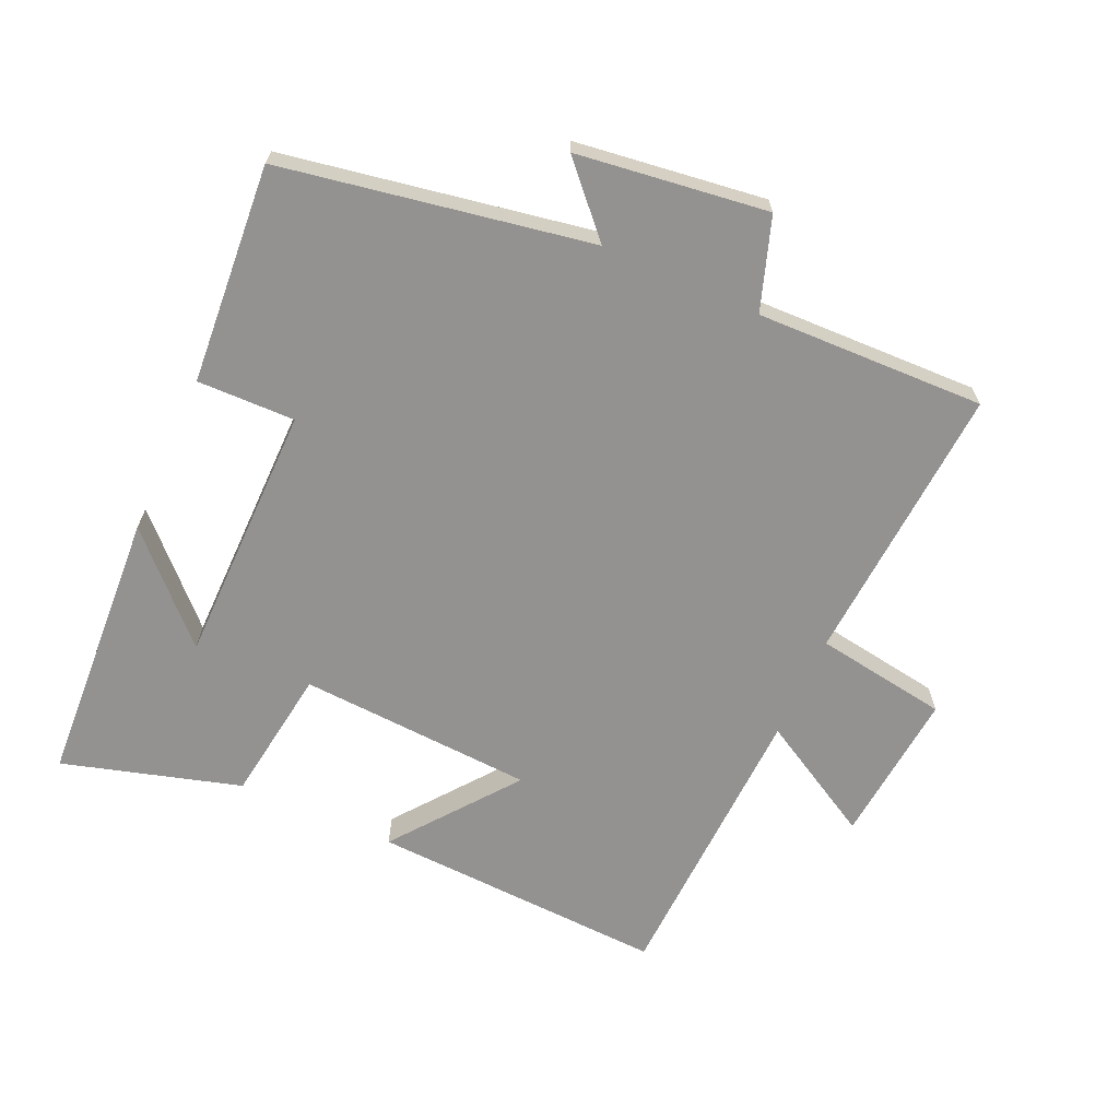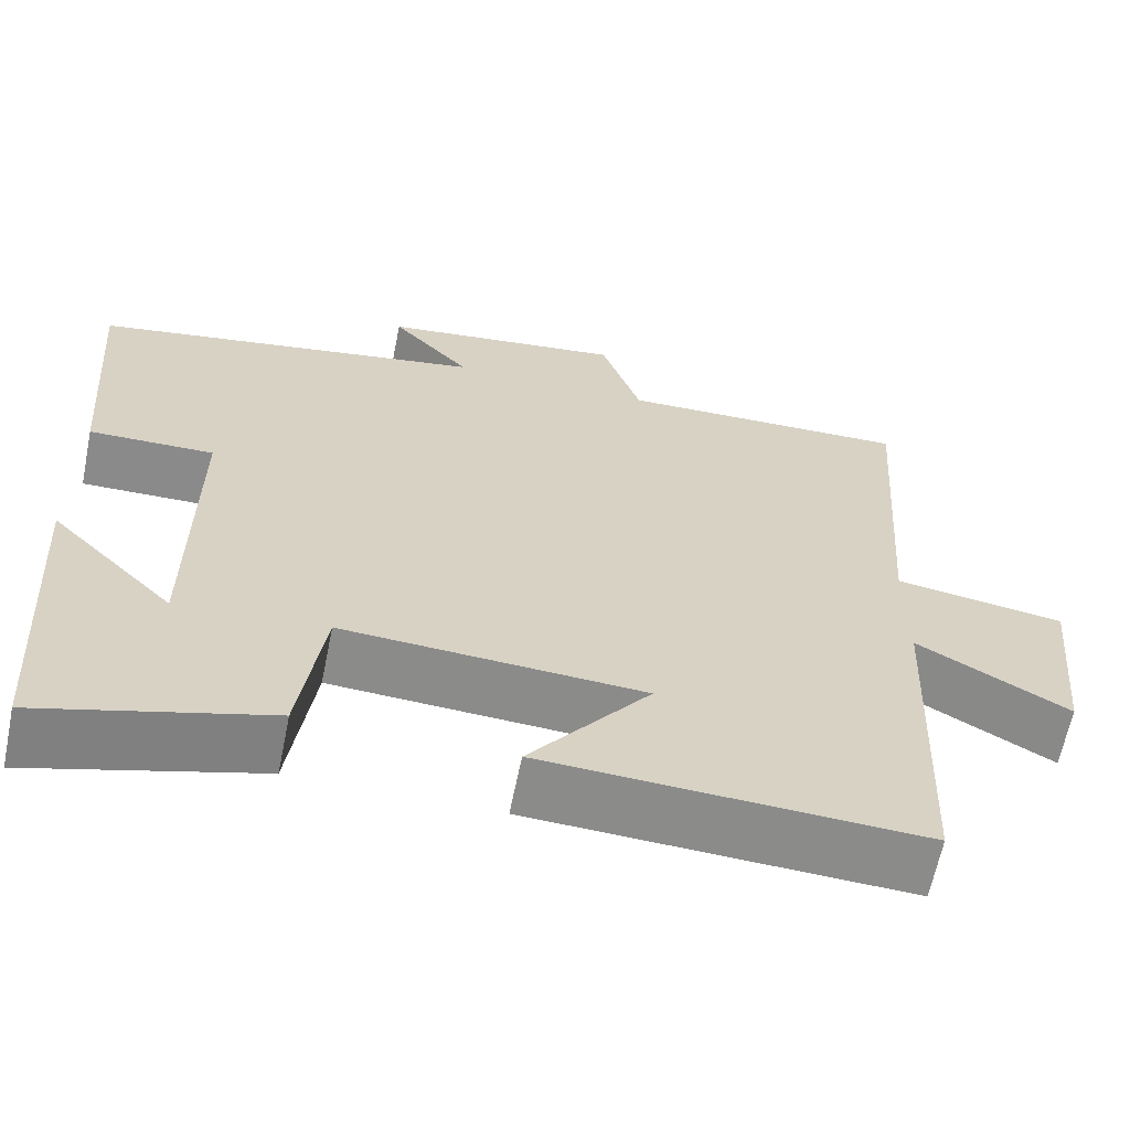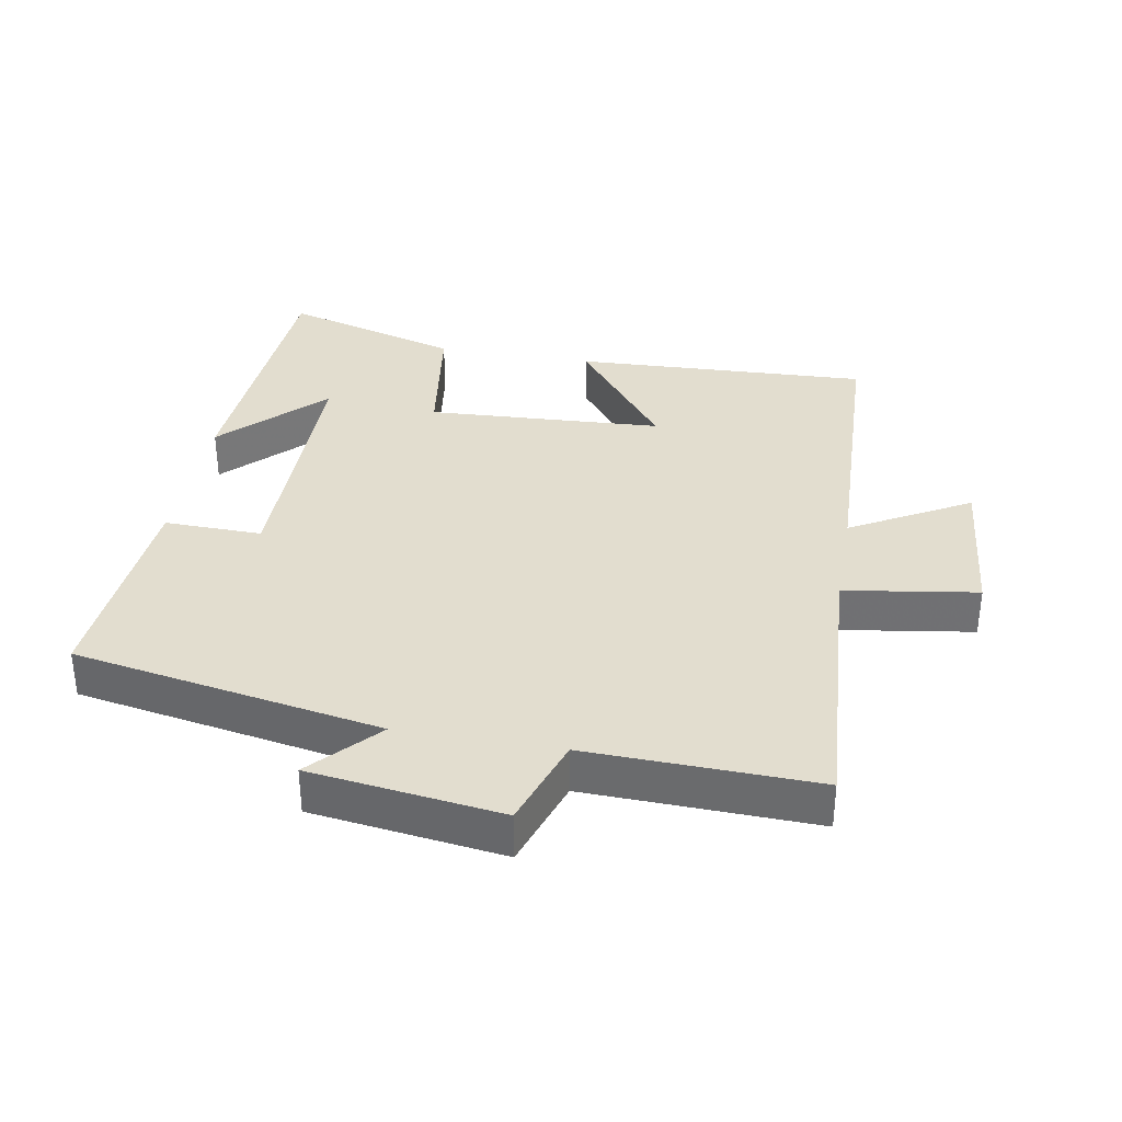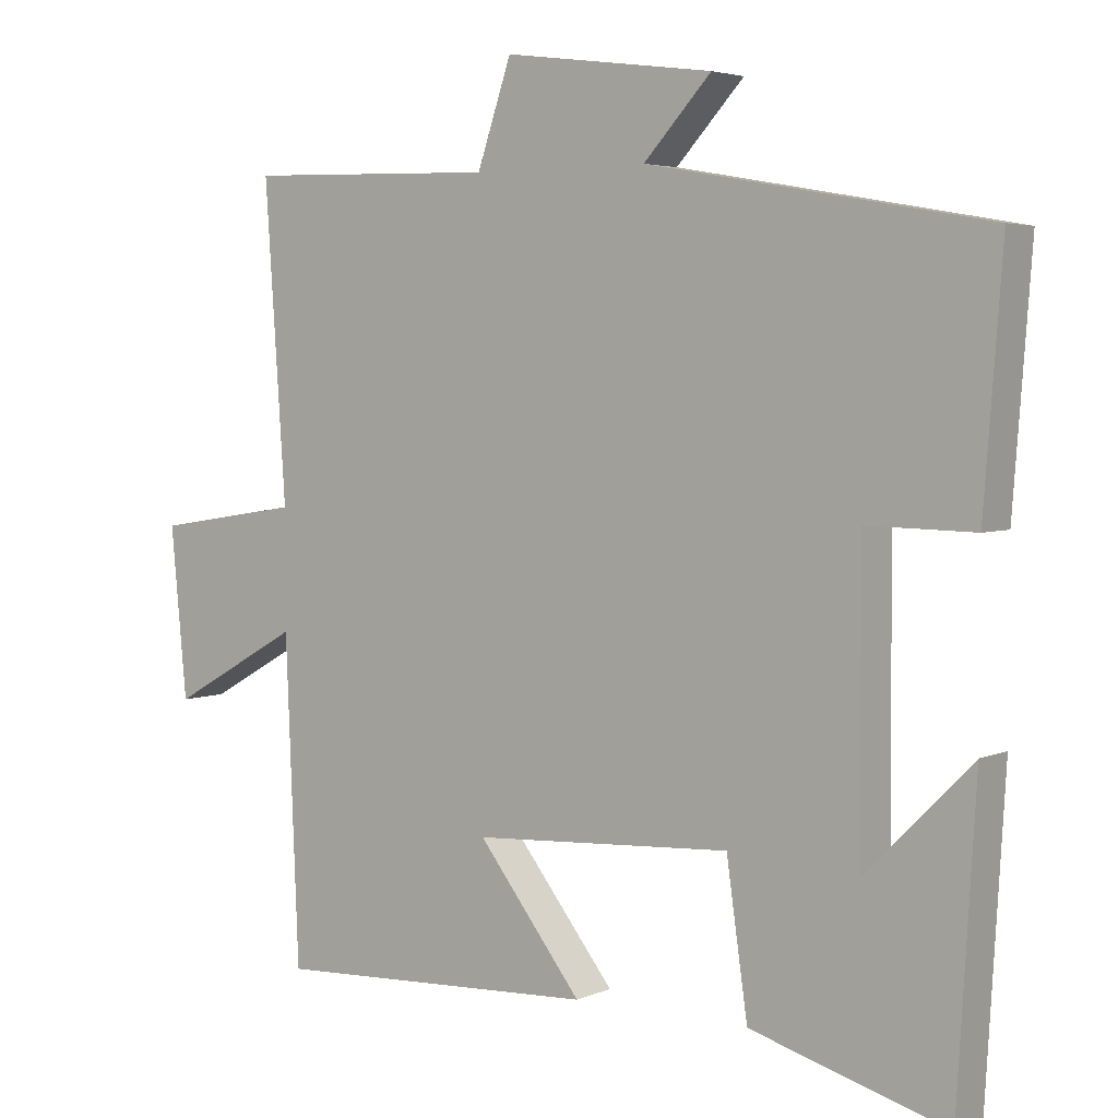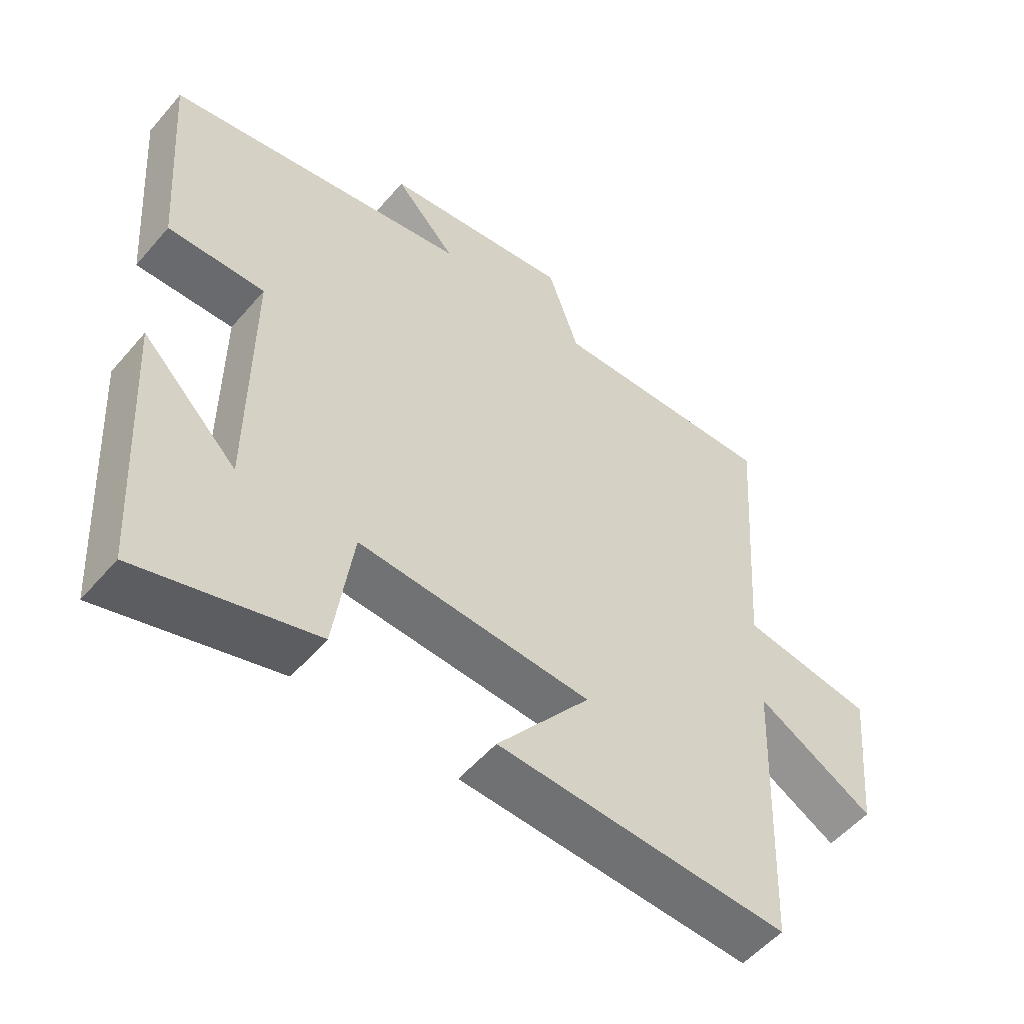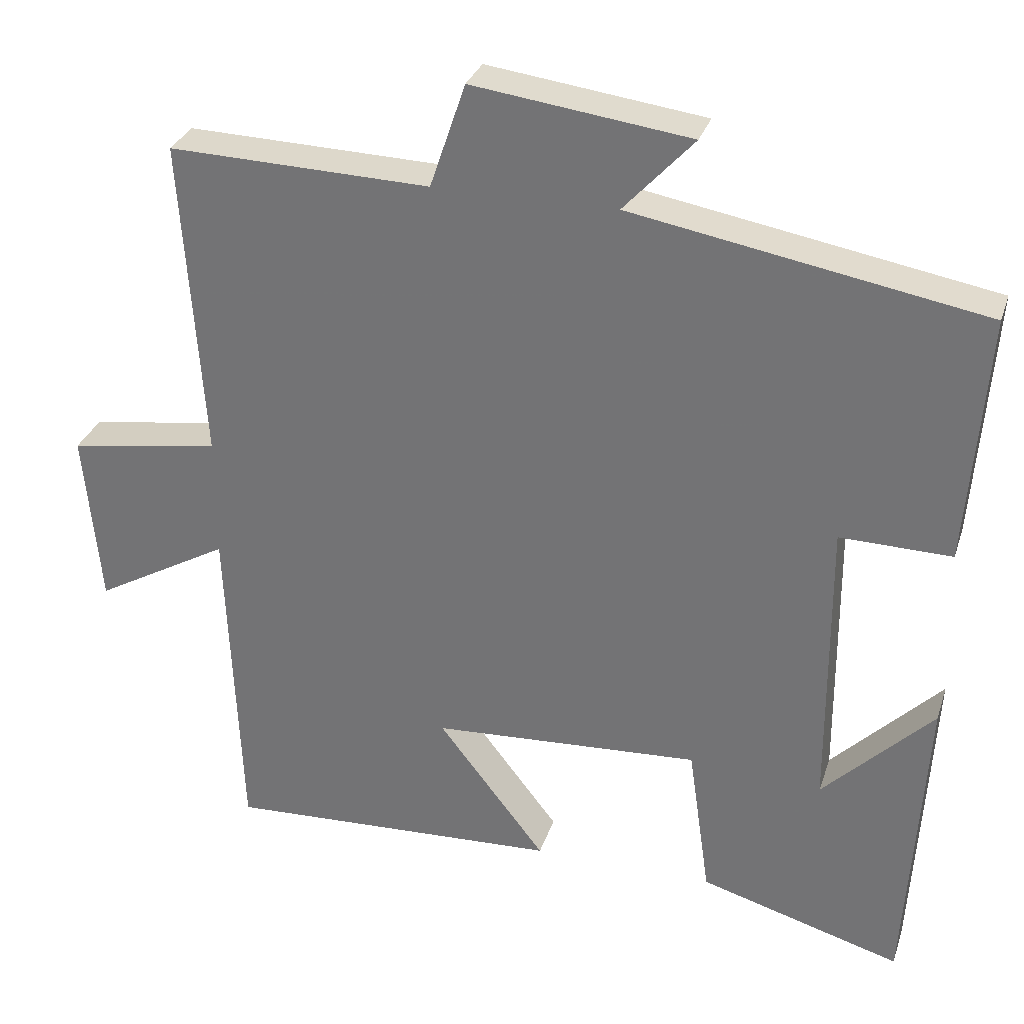
<metadata>
{"format":"obj","ext":"obj","renderer":"f3d","projection":"perspective","resolution":1024,"background":"white","views":[{"elev":-66.4,"azim":-24.2,"up":"+Y"},{"elev":-63.5,"azim":-11.5,"up":"+Z"},{"elev":34.8,"azim":10.1,"up":"+Y"},{"elev":4.0,"azim":-144.2,"up":"+Z"},{"elev":-53.7,"azim":-39.6,"up":"+Z"},{"elev":30.6,"azim":-163.3,"up":"+Z"}]}
</metadata>
<code>
v 0.529 0.07 0.51
v 0.5 0.07 0.083
v 0.701 0.07 0.052
v 0.679 0.07 -0.18
v 0.5 0.07 -0.079
v 0.482 0.07 -0.52
v 0.036 0.07 -0.5
v 0.179 0.07 -0.316
v -0.177 0.07 -0.296
v -0.206 0.07 -0.5
v -0.475 0.07 -0.578
v -0.5 0.07 -0.161
v -0.354 0.07 -0.308
v -0.352 0.07 0.088
v -0.5 0.07 0.085
v -0.525 0.07 0.417
v -0.059 0.07 0.5
v -0.152 0.07 0.601
v 0.136 0.07 0.639
v 0.183 0.07 0.5
v 0.529 0 0.51
v 0.5 0 0.083
v 0.701 0 0.052
v 0.679 0 -0.18
v 0.5 0 -0.079
v 0.482 0 -0.52
v 0.036 0 -0.5
v 0.179 0 -0.316
v -0.177 0 -0.296
v -0.206 0 -0.5
v -0.475 0 -0.578
v -0.5 0 -0.161
v -0.354 0 -0.308
v -0.352 0 0.088
v -0.5 0 0.085
v -0.525 0 0.417
v -0.059 0 0.5
v -0.152 0 0.601
v 0.136 0 0.639
v 0.183 0 0.5
f 17 18 19 20
f 16 17 20
f 15 16 20
f 14 15 20
f 20 1 2
f 14 20 2
f 13 14 2
f 10 11 12 13
f 9 10 13
f 9 13 2 3
f 5 6 7 8
f 5 8 9
f 3 4 5
f 3 5 9
f 40 39 38 37
f 40 37 36
f 40 36 35
f 40 35 34
f 22 21 40
f 22 40 34
f 22 34 33
f 33 32 31 30
f 33 30 29
f 23 22 33 29
f 28 27 26 25
f 29 28 25
f 25 24 23
f 29 25 23
f 1 21 22 2
f 2 22 23 3
f 3 23 24 4
f 4 24 25 5
f 5 25 26 6
f 6 26 27 7
f 7 27 28 8
f 8 28 29 9
f 9 29 30 10
f 10 30 31 11
f 11 31 32 12
f 12 32 33 13
f 13 33 34 14
f 14 34 35 15
f 15 35 36 16
f 16 36 37 17
f 17 37 38 18
f 18 38 39 19
f 19 39 40 20
f 20 40 21 1

</code>
